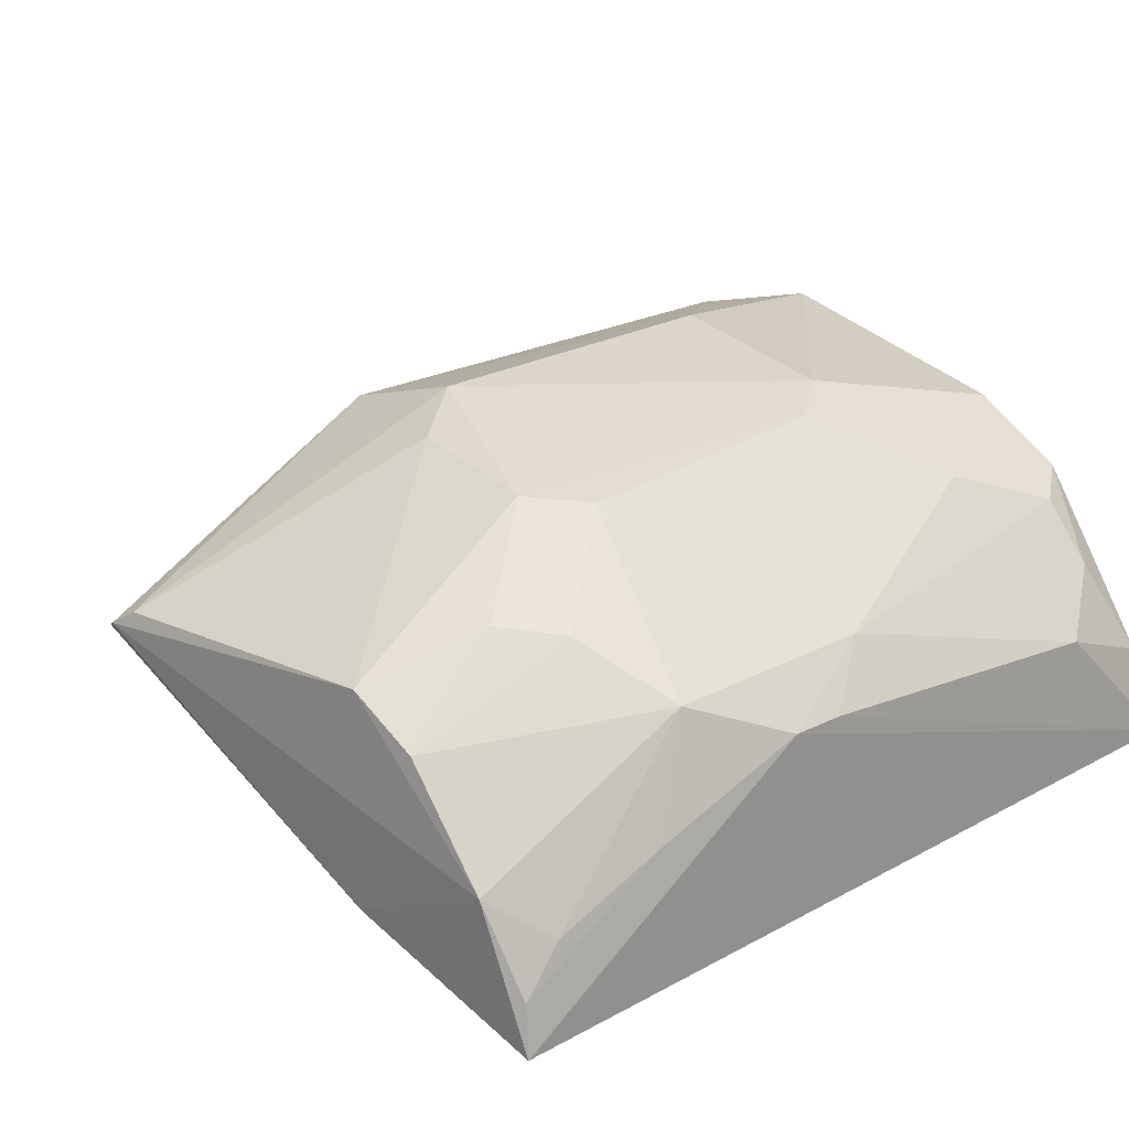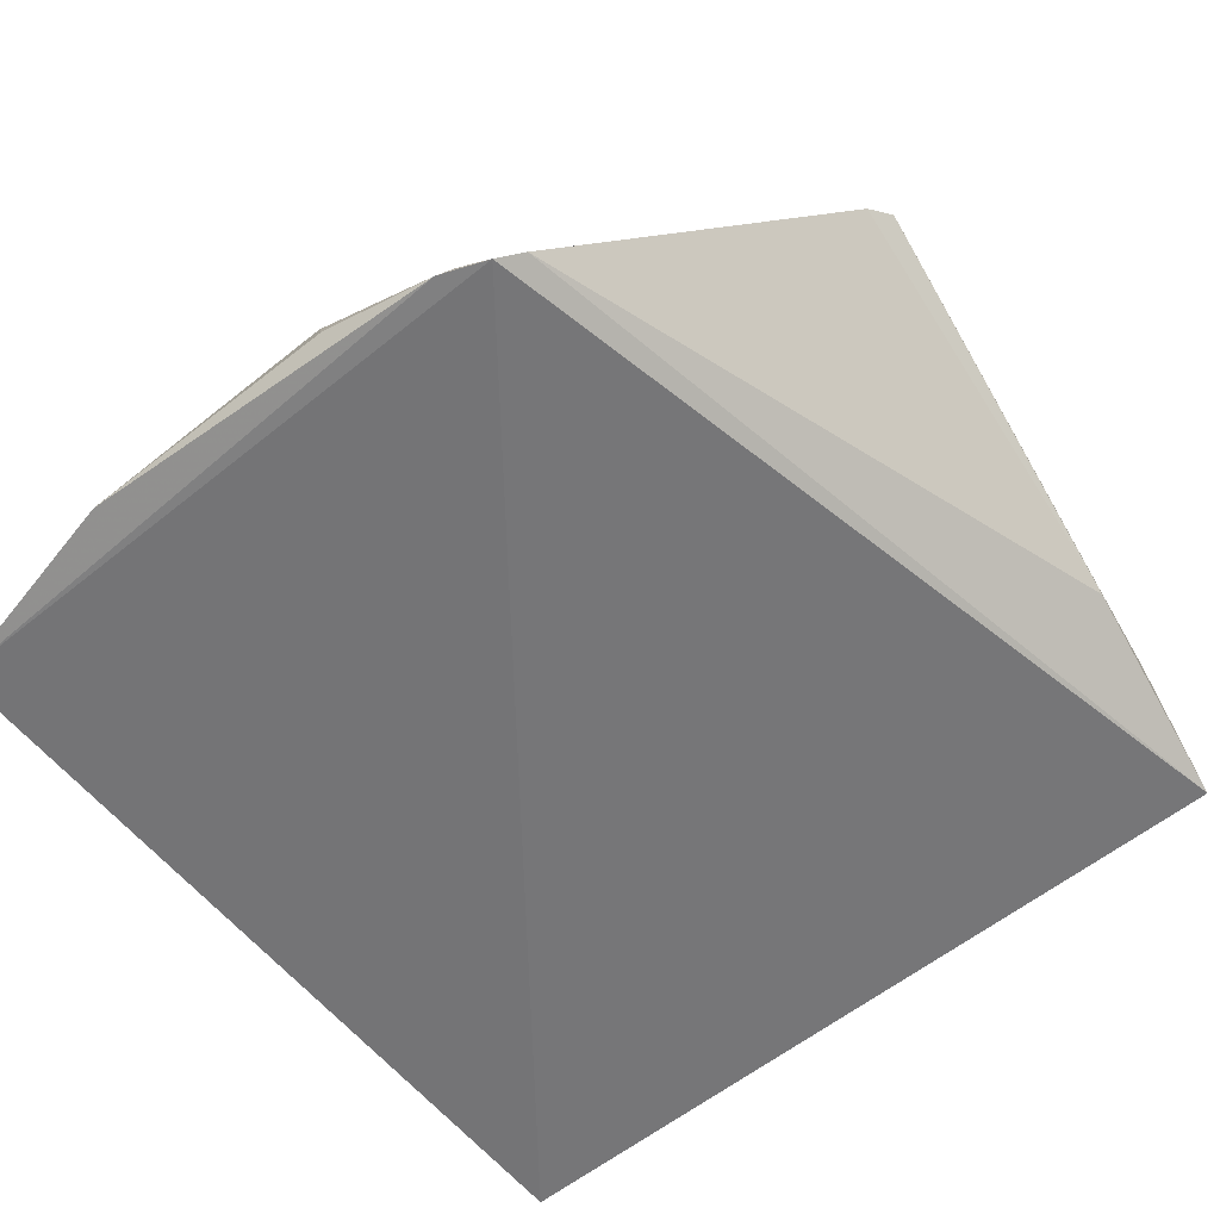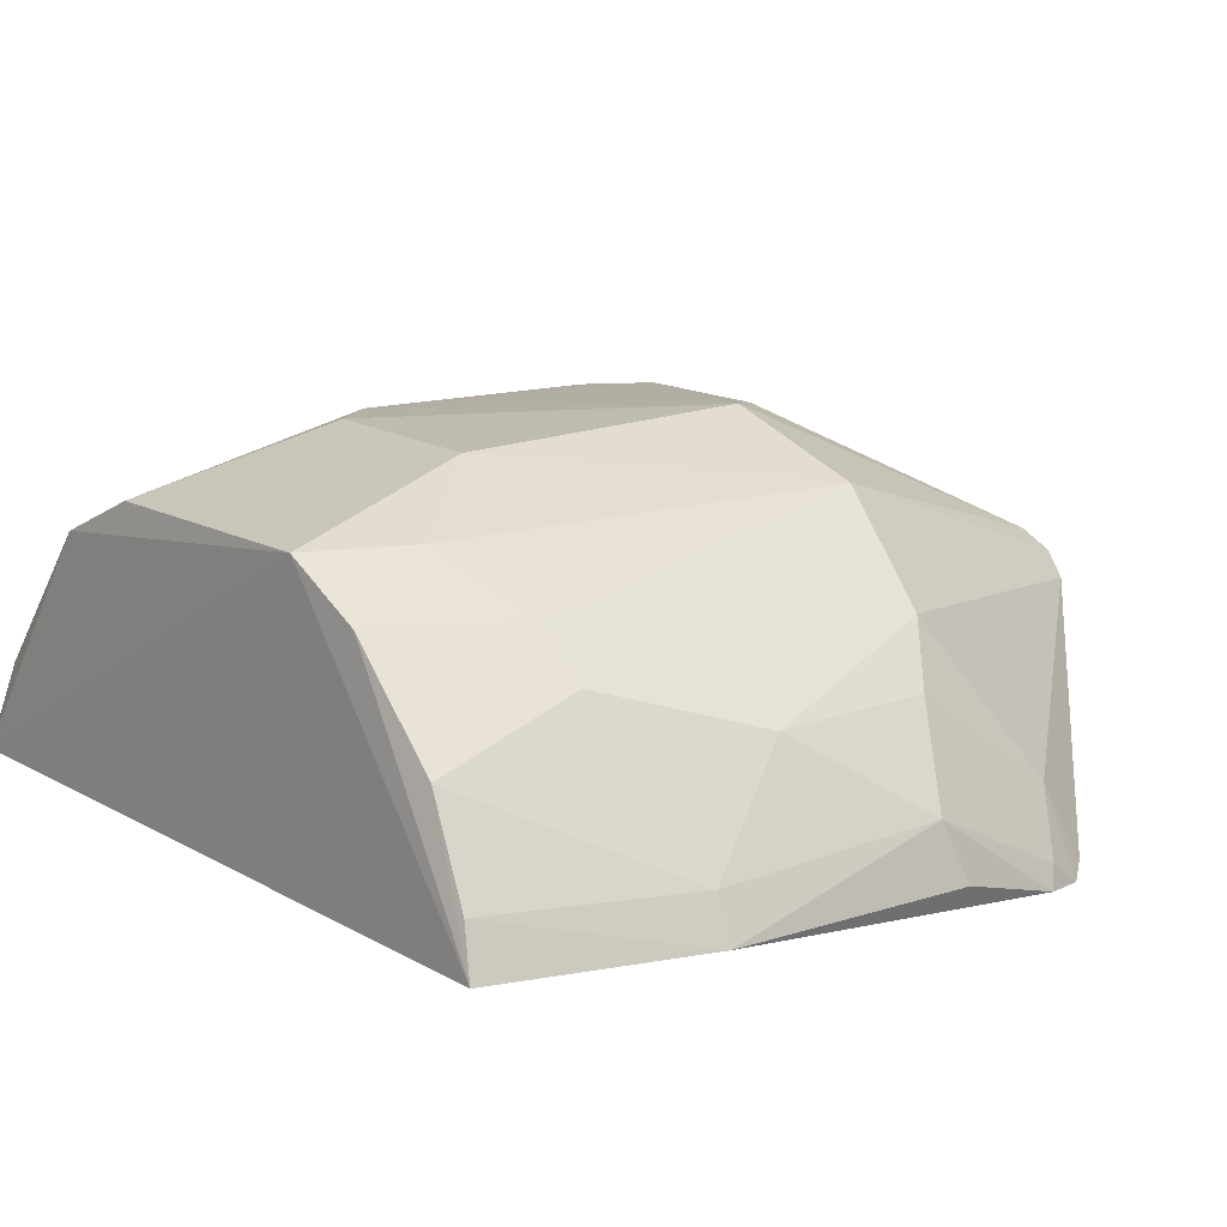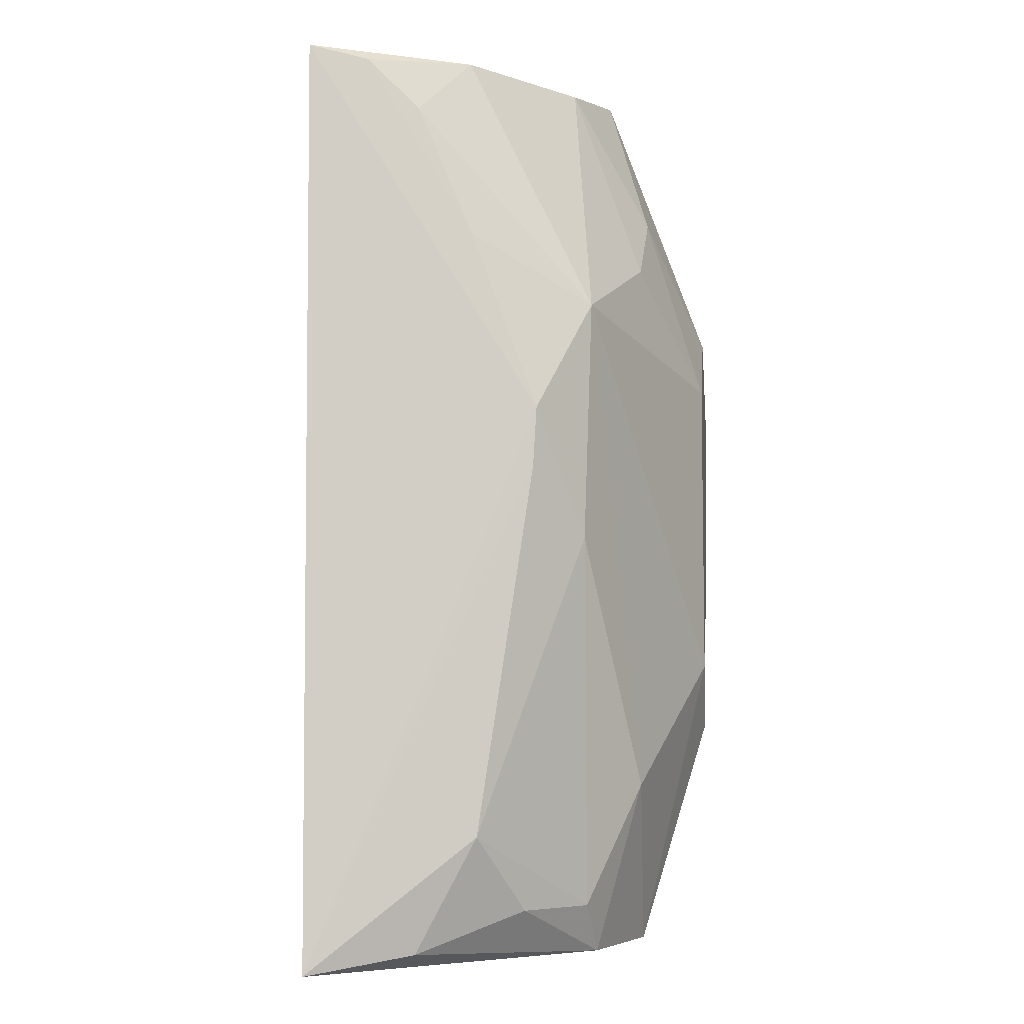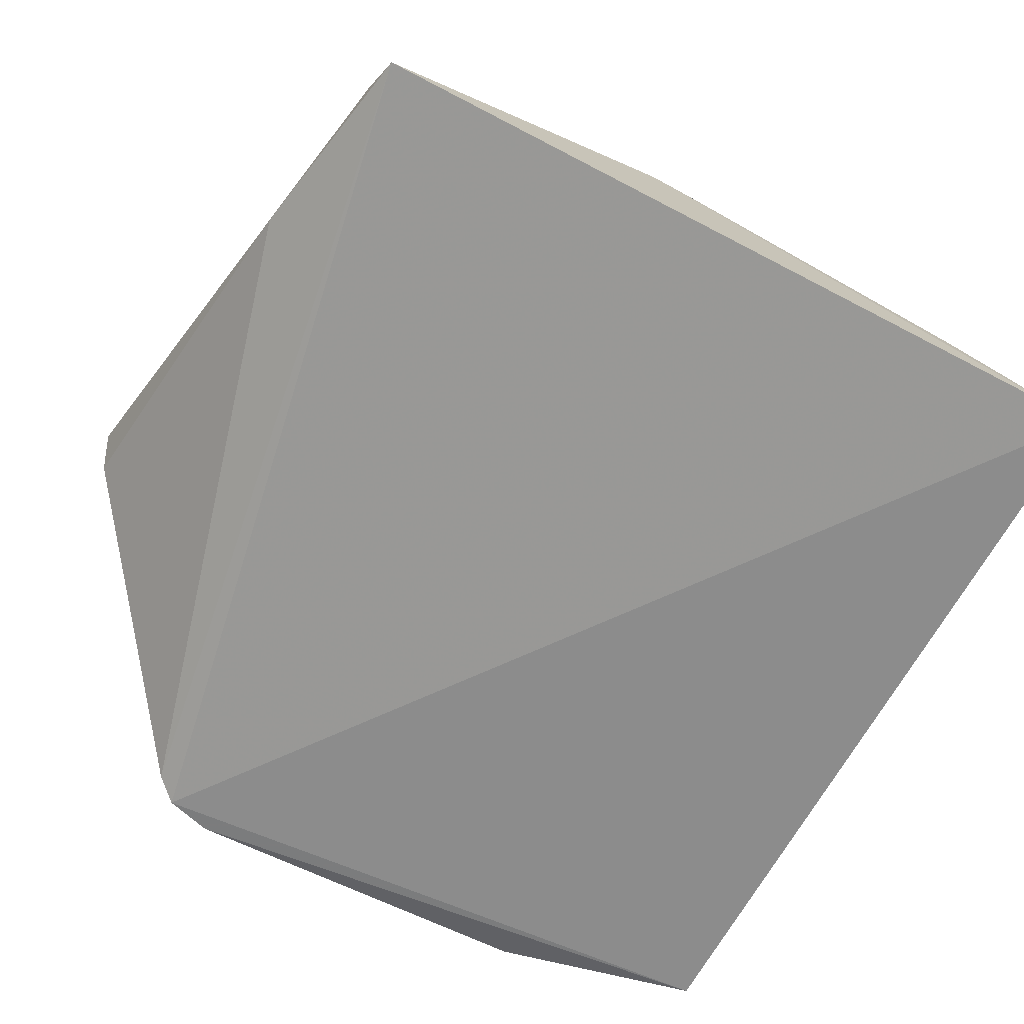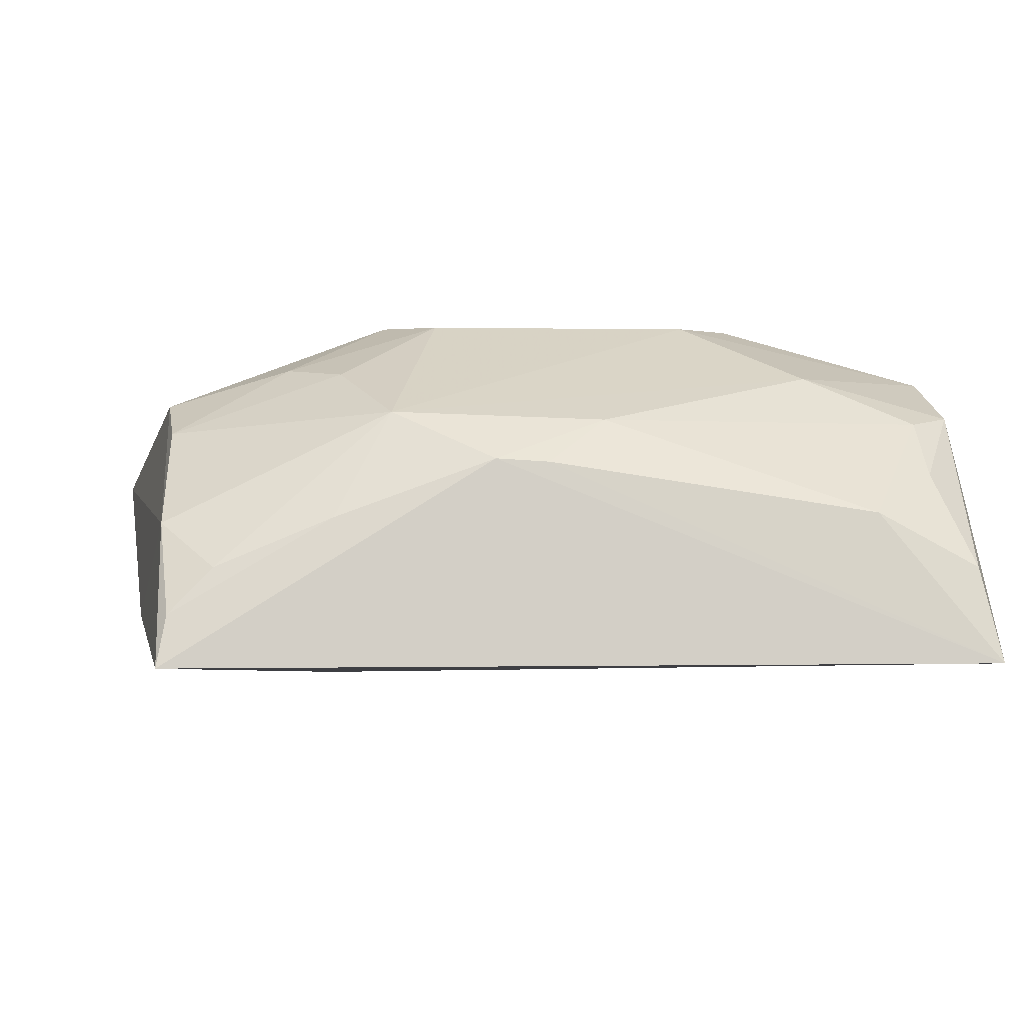
<metadata>
{"format":"obj","ext":"obj","renderer":"f3d","projection":"perspective","resolution":1024,"background":"white","views":[{"elev":32.6,"azim":52.7,"up":"+Y"},{"elev":-59.4,"azim":-51.3,"up":"+Y"},{"elev":13.0,"azim":-128.4,"up":"+Y"},{"elev":-6.4,"azim":93.1,"up":"+Z"},{"elev":-65.5,"azim":61.5,"up":"+Y"},{"elev":-1.1,"azim":85.7,"up":"+Y"}]}
</metadata>
<code>
v 0.0371 0.1228 0.08211
v 0.04232 0.1124 0.08208
v 0.04057 0.1196 0.02209
v -0.006379 0.1308 0.02171
v -0.02126 0.1088 0.06995
v 0.02245 0.1388 0.04154
v 0.04071 0.1275 0.05779
v -0.001417 0.1264 0.08785
v 0.04287 0.1126 0.02084
v 0.0226 0.1343 0.02221
v 0.04045 0.1196 0.07815
v 0.02624 0.1349 0.07311
v 0.03285 0.1305 0.02494
v 0.02608 0.1158 0.08456
v 0.003761 0.1396 0.06076
v 0.04096 0.1236 0.02964
v -0.01937 0.1123 0.02072
v 0.004057 0.1385 0.0371
v 0.000461 0.1344 0.02162
v 0.03004 0.1311 0.02174
v 0.03712 0.1311 0.06527
v 0.04118 0.1162 0.08139
v 0.02354 0.1322 0.08257
v -0.00355 0.1247 0.087
v -0.01997 0.1097 0.07165
v -0.01449 0.1276 0.06079
v 0.01904 0.139 0.06552
v 0.04071 0.1273 0.05388
v 0.03685 0.1265 0.02475
v 0.01881 0.1389 0.03735
v -0.006067 0.1351 0.06247
v -0.00311 0.1345 0.02945
v 0.03016 0.1342 0.03301
v 0.04053 0.1232 0.06952
v 0.02929 0.1298 0.08194
v 0.0003738 0.1279 0.08691
v -0.01854 0.1154 0.06931
v -0.02225 0.1163 0.05572
v 0.02287 0.1388 0.06148
v 0.007886 0.1387 0.06554
v 0.03728 0.1305 0.04943
v -0.01031 0.1303 0.03308
v 0.02984 0.1344 0.06905
v -0.02318 0.1119 0.03715
v -0.01783 0.1233 0.0583
v -0.02161 0.1107 0.0672
v -0.01414 0.1231 0.02183
v -0.02249 0.1092 0.06632
v -0.01815 0.123 0.04532
v -0.0181 0.116 0.02126
v -0.02332 0.1117 0.05741
v -0.0138 0.1268 0.03321
v -0.0217 0.1153 0.03727
f 9 2 5
f 9 7 2
f 14 2 1
f 14 1 8
f 16 9 3
f 17 9 5
f 19 17 4
f 19 9 17
f 20 3 9
f 20 19 10
f 20 9 19
f 21 1 11
f 22 11 1
f 22 1 2
f 23 8 1
f 24 14 8
f 25 5 2
f 25 2 14
f 25 14 24
f 27 6 15
f 27 23 12
f 28 7 9
f 28 9 16
f 29 16 3
f 29 13 16
f 29 20 13
f 29 3 20
f 30 6 10
f 30 19 18
f 30 10 19
f 30 18 15
f 30 15 6
f 31 15 18
f 31 26 24
f 31 24 8
f 32 19 4
f 32 18 19
f 32 31 18
f 33 20 10
f 33 10 6
f 33 13 20
f 33 6 21
f 34 21 11
f 34 7 21
f 34 11 22
f 34 22 2
f 34 2 7
f 35 12 23
f 35 23 1
f 35 1 21
f 36 8 23
f 36 31 8
f 36 15 31
f 37 25 24
f 37 24 26
f 37 5 25
f 39 21 6
f 39 6 27
f 39 27 12
f 40 27 15
f 40 23 27
f 40 36 23
f 40 15 36
f 41 21 7
f 41 7 28
f 41 33 21
f 41 28 16
f 41 16 13
f 41 13 33
f 42 32 4
f 42 26 31
f 42 31 32
f 43 35 21
f 43 12 35
f 43 39 12
f 43 21 39
f 45 37 26
f 46 5 37
f 46 45 38
f 46 37 45
f 47 42 4
f 47 4 17
f 48 44 17
f 48 17 5
f 48 5 46
f 48 46 38
f 49 45 26
f 49 38 45
f 50 47 17
f 50 17 44
f 51 48 38
f 51 38 44
f 51 44 48
f 52 49 26
f 52 26 42
f 52 42 47
f 53 44 38
f 53 38 49
f 53 50 44
f 53 47 50
f 53 52 47
f 53 49 52

</code>
